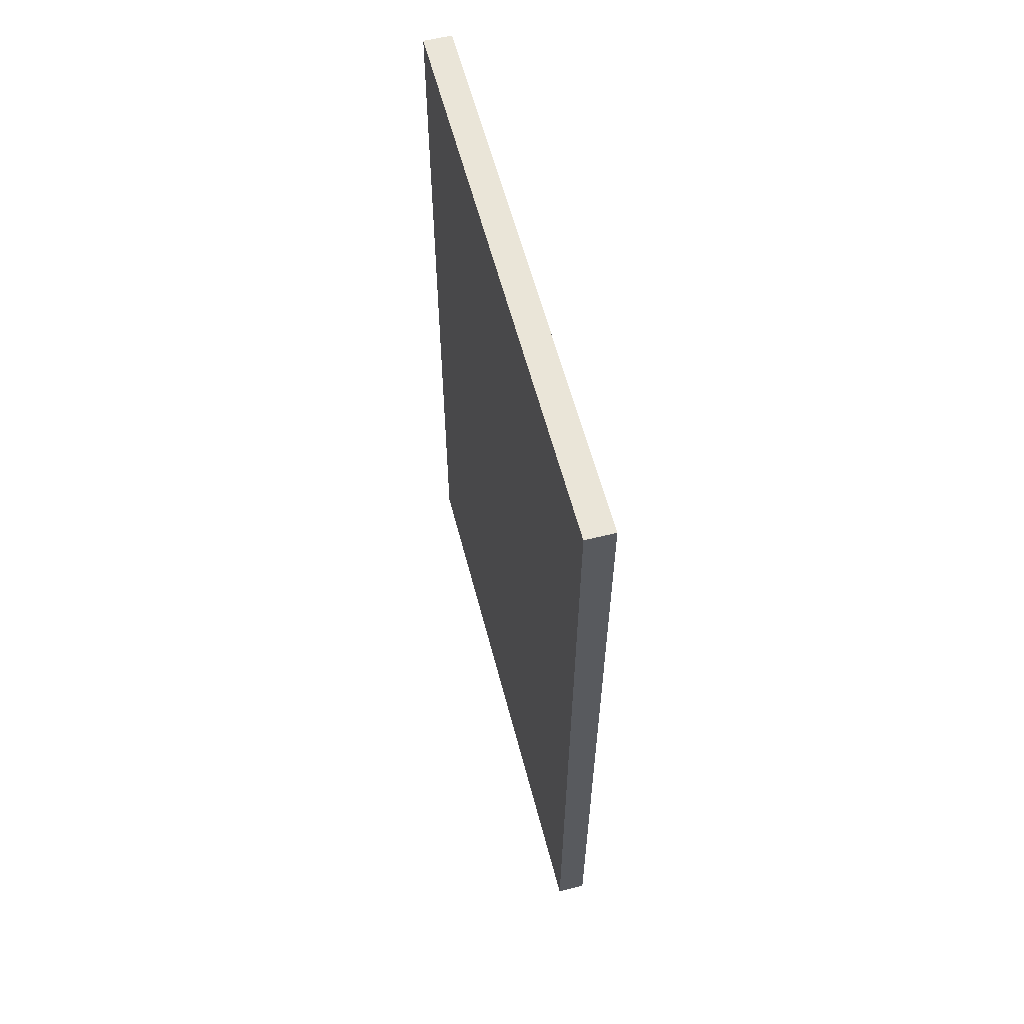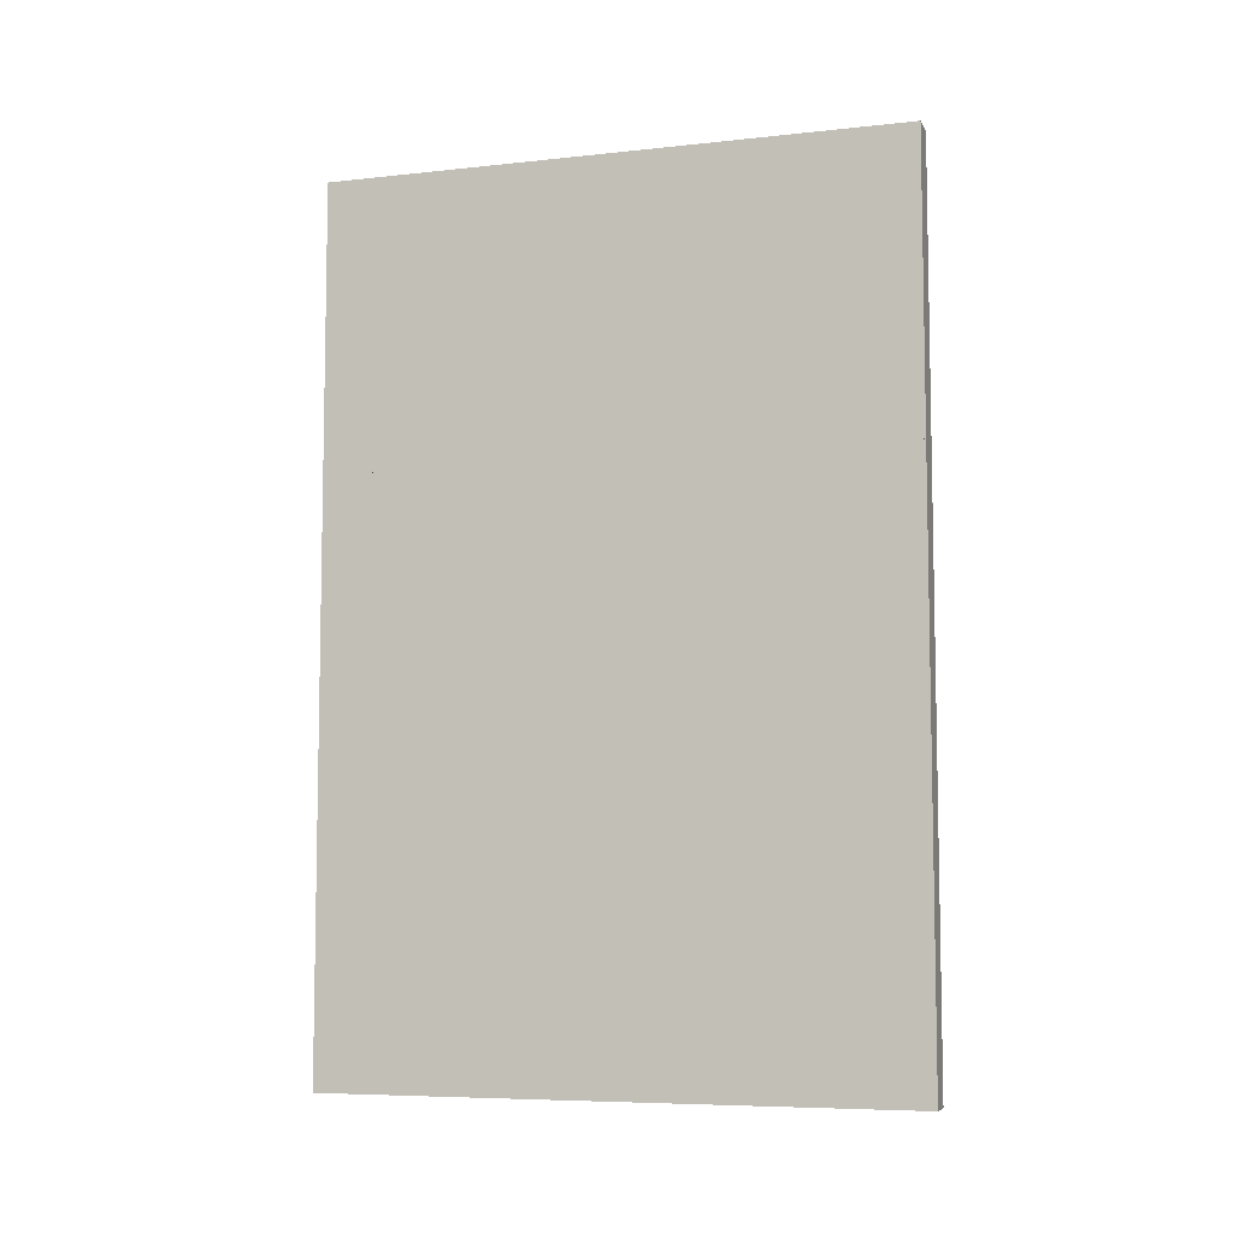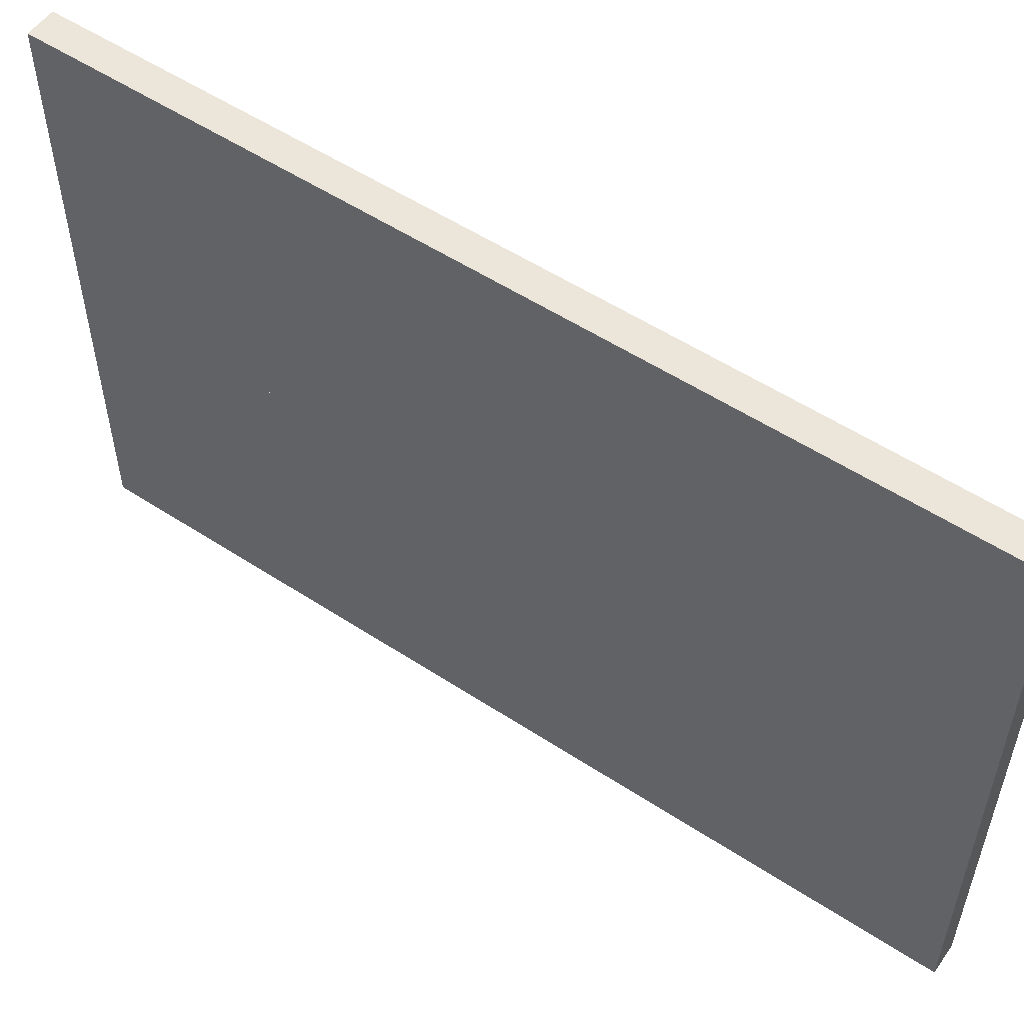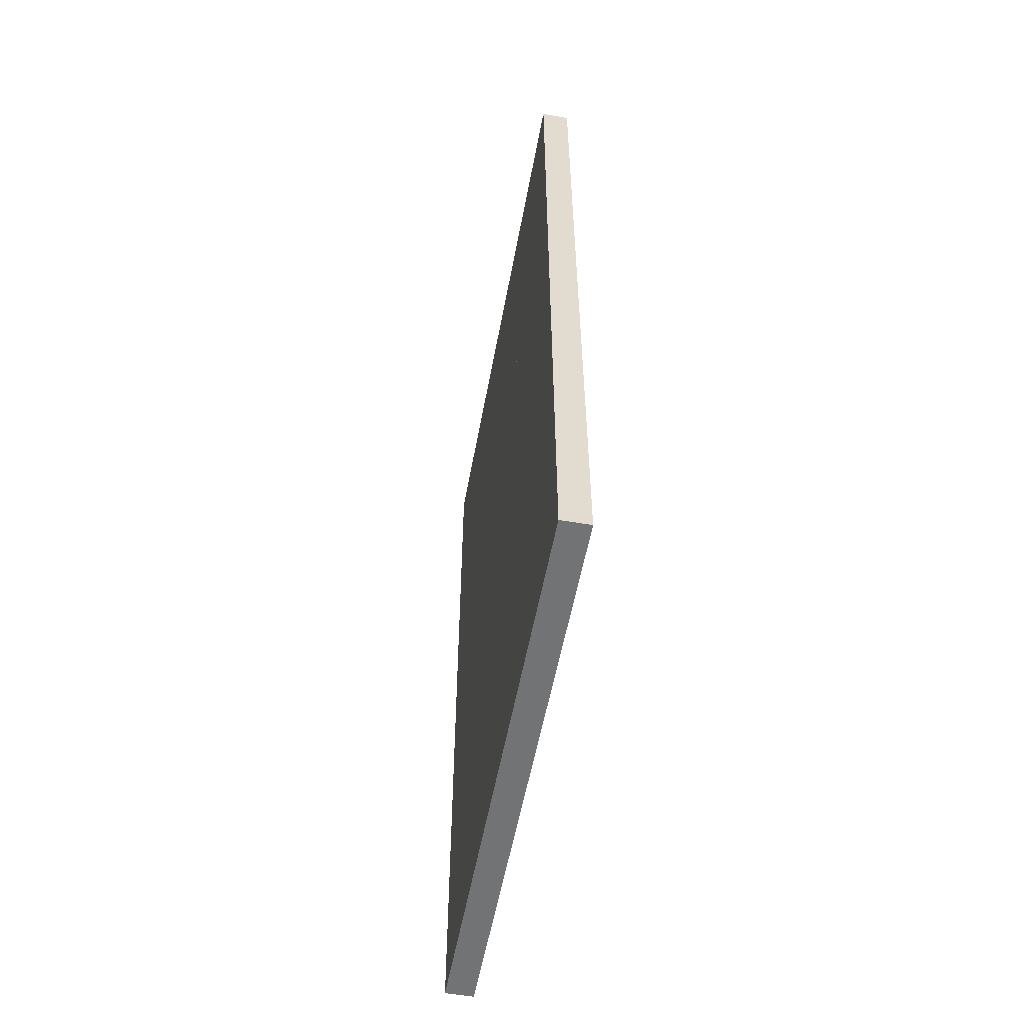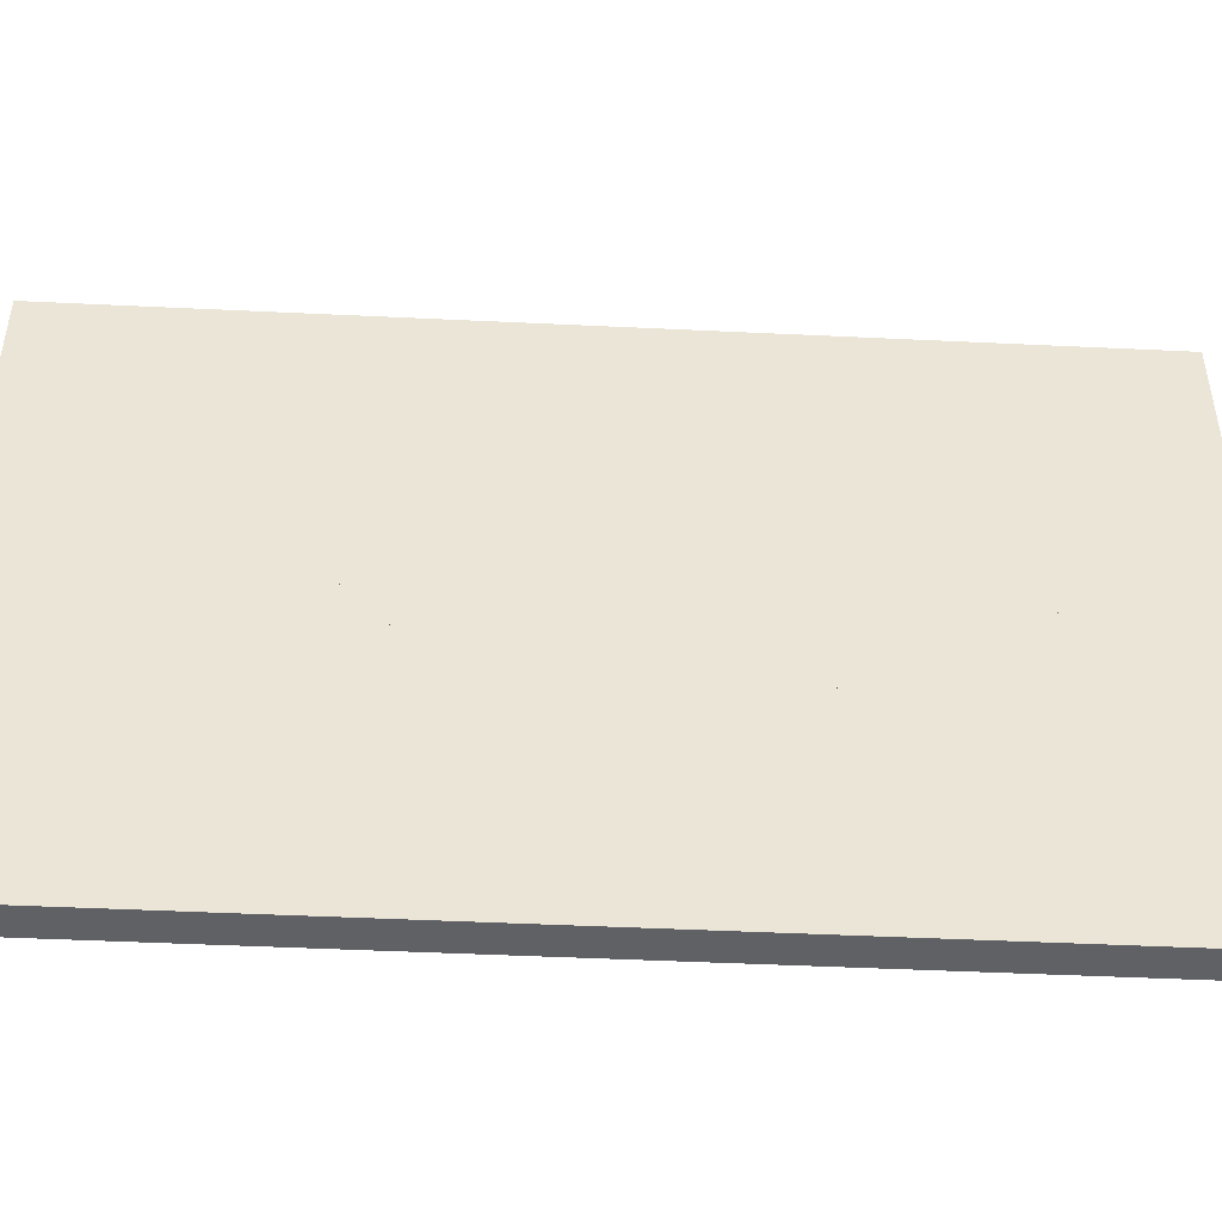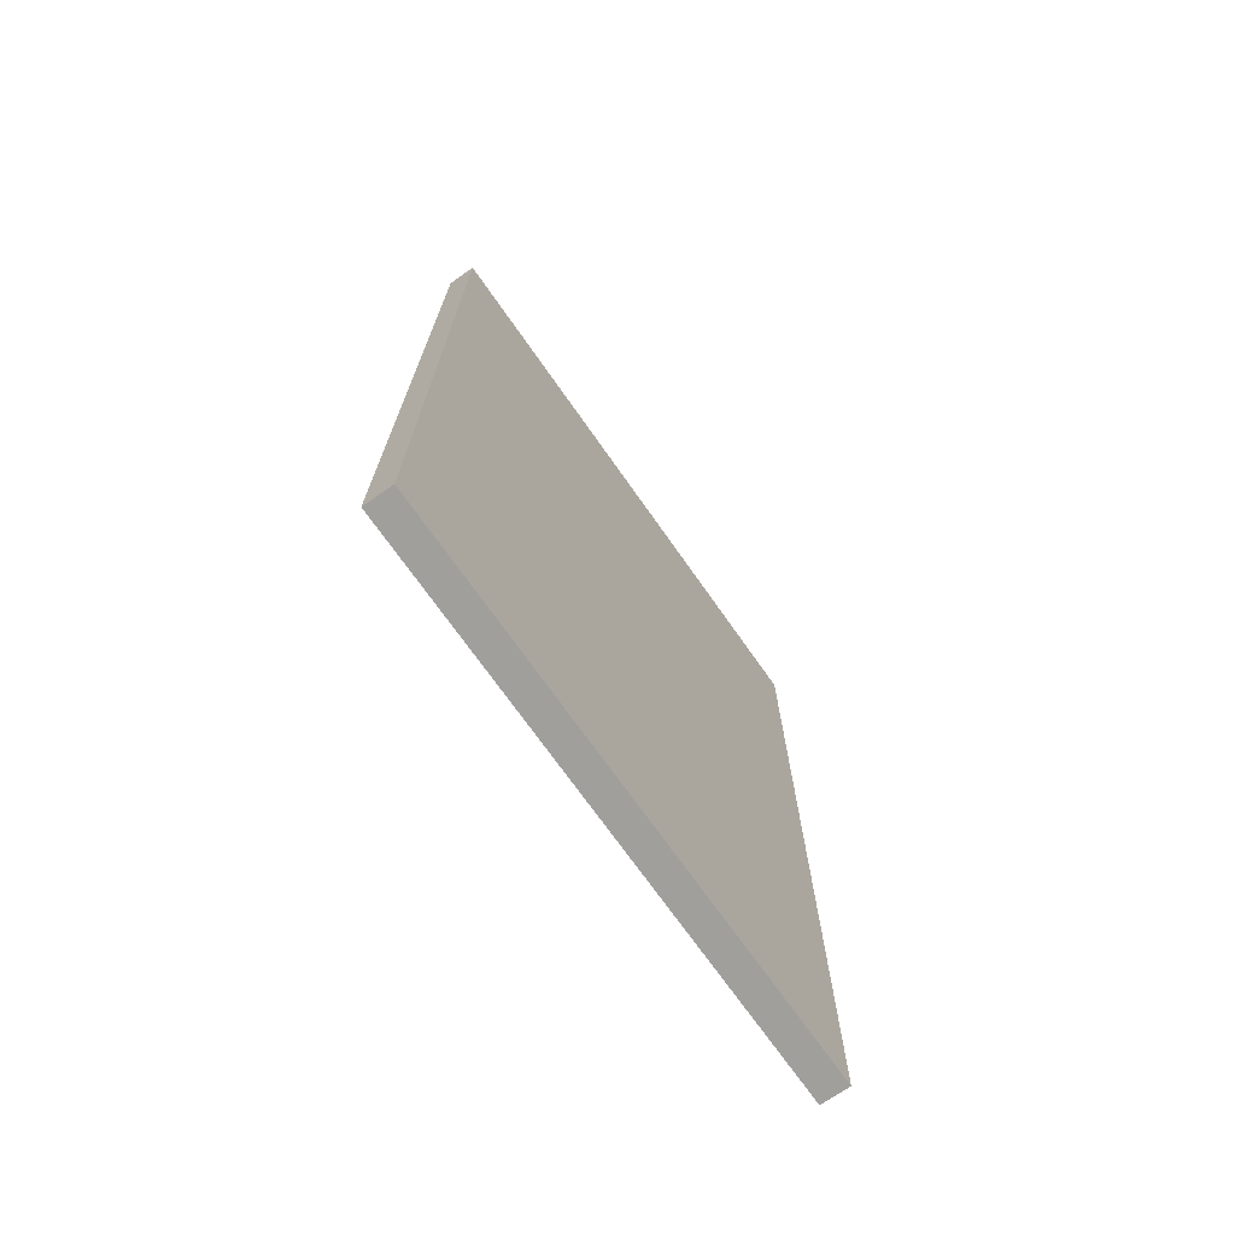
<metadata>
{"format":"obj","ext":"obj","renderer":"f3d","projection":"perspective","resolution":1024,"background":"white","views":[{"elev":59.4,"azim":-14.5,"up":"+Y"},{"elev":-7.1,"azim":-72.6,"up":"+Y"},{"elev":54.4,"azim":-55.2,"up":"+Z"},{"elev":-55.8,"azim":169.6,"up":"+Y"},{"elev":-47.1,"azim":86.9,"up":"+Z"},{"elev":-71.2,"azim":-145.0,"up":"+Y"}]}
</metadata>
<code>
v 2.274 1.23 -0.6967
v 2.274 0.6008 -0.6967
v 2.274 1.23 -0.06774
v 2.274 0.6008 -0.06774
v 2.211 1.23 -0.6967
v 2.211 0.6008 -0.6967
v 2.211 1.23 -0.06774
v 2.211 0.6008 -0.06774
v 2.274 1.23 -0.068
v 2.274 0.6008 -0.068
v 2.274 1.23 0.561
v 2.274 0.6008 0.561
v 2.211 1.23 -0.068
v 2.211 0.6008 -0.068
v 2.211 1.23 0.561
v 2.211 0.6008 0.561
v 2.274 1.859 -0.6967
v 2.274 1.23 -0.6967
v 2.274 1.859 -0.06774
v 2.274 1.23 -0.06774
v 2.211 1.859 -0.6967
v 2.211 1.23 -0.6967
v 2.211 1.859 -0.06774
v 2.211 1.23 -0.06774
v 2.274 1.859 -0.068
v 2.274 1.23 -0.068
v 2.274 1.859 0.561
v 2.274 1.23 0.561
v 2.211 1.859 -0.068
v 2.211 1.23 -0.068
v 2.211 1.859 0.561
v 2.211 1.23 0.561
v 2.274 2.488 -0.6967
v 2.274 1.859 -0.6967
v 2.274 2.488 -0.06774
v 2.274 1.859 -0.06774
v 2.211 2.488 -0.6967
v 2.211 1.859 -0.6967
v 2.211 2.488 -0.06774
v 2.211 1.859 -0.06774
v 2.274 2.488 -0.068
v 2.274 1.859 -0.068
v 2.274 2.488 0.561
v 2.274 1.859 0.561
v 2.211 2.488 -0.068
v 2.211 1.859 -0.068
v 2.211 2.488 0.561
v 2.211 1.859 0.561
f 5 3 1
f 3 8 4
f 7 6 8
f 2 8 6
f 1 4 2
f 5 2 6
f 5 7 3
f 3 7 8
f 7 5 6
f 2 4 8
f 1 3 4
f 5 1 2
f 13 11 9
f 11 16 12
f 15 14 16
f 10 16 14
f 9 12 10
f 13 10 14
f 13 15 11
f 11 15 16
f 15 13 14
f 10 12 16
f 9 11 12
f 13 9 10
f 21 19 17
f 19 24 20
f 23 22 24
f 18 24 22
f 17 20 18
f 21 18 22
f 21 23 19
f 19 23 24
f 23 21 22
f 18 20 24
f 17 19 20
f 21 17 18
f 29 27 25
f 27 32 28
f 31 30 32
f 26 32 30
f 25 28 26
f 29 26 30
f 29 31 27
f 27 31 32
f 31 29 30
f 26 28 32
f 25 27 28
f 29 25 26
f 37 35 33
f 35 40 36
f 39 38 40
f 34 40 38
f 33 36 34
f 37 34 38
f 37 39 35
f 35 39 40
f 39 37 38
f 34 36 40
f 33 35 36
f 37 33 34
f 45 43 41
f 43 48 44
f 47 46 48
f 42 48 46
f 41 44 42
f 45 42 46
f 45 47 43
f 43 47 48
f 47 45 46
f 42 44 48
f 41 43 44
f 45 41 42

</code>
